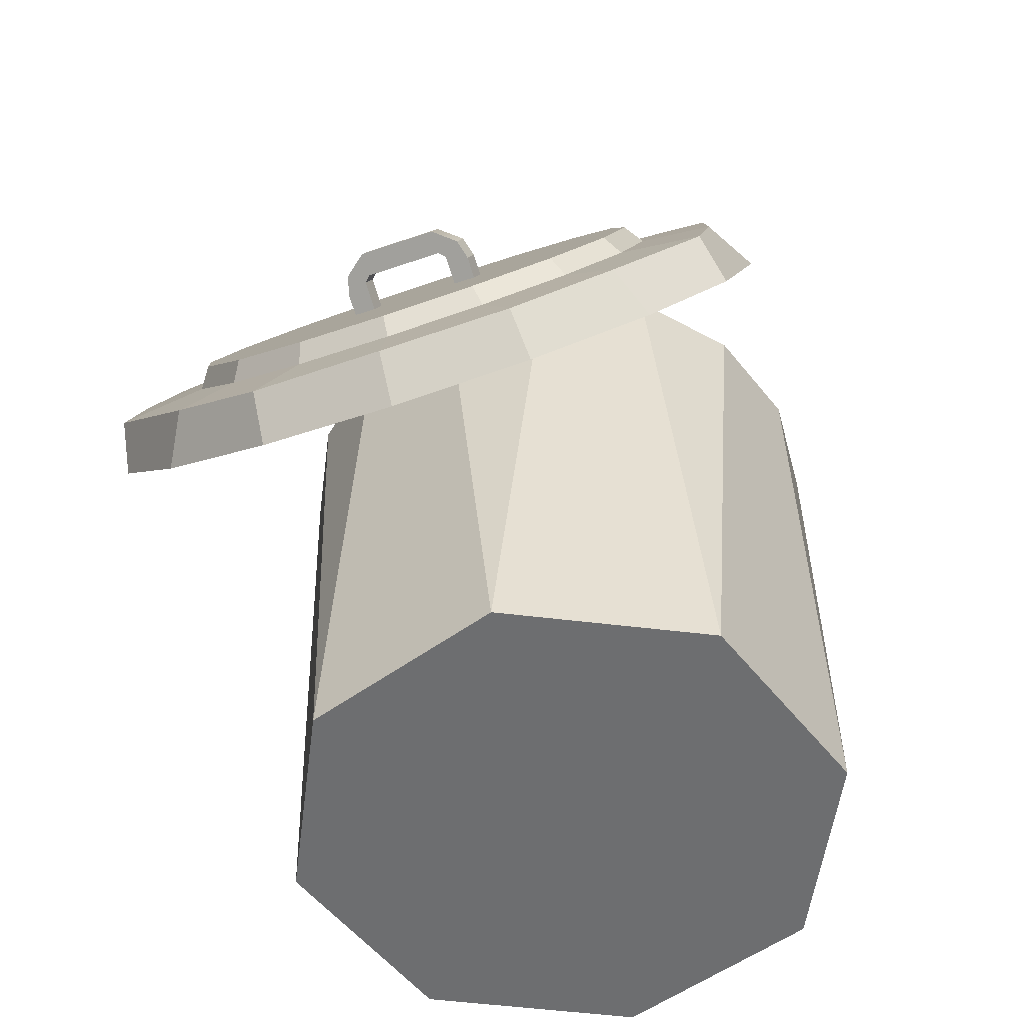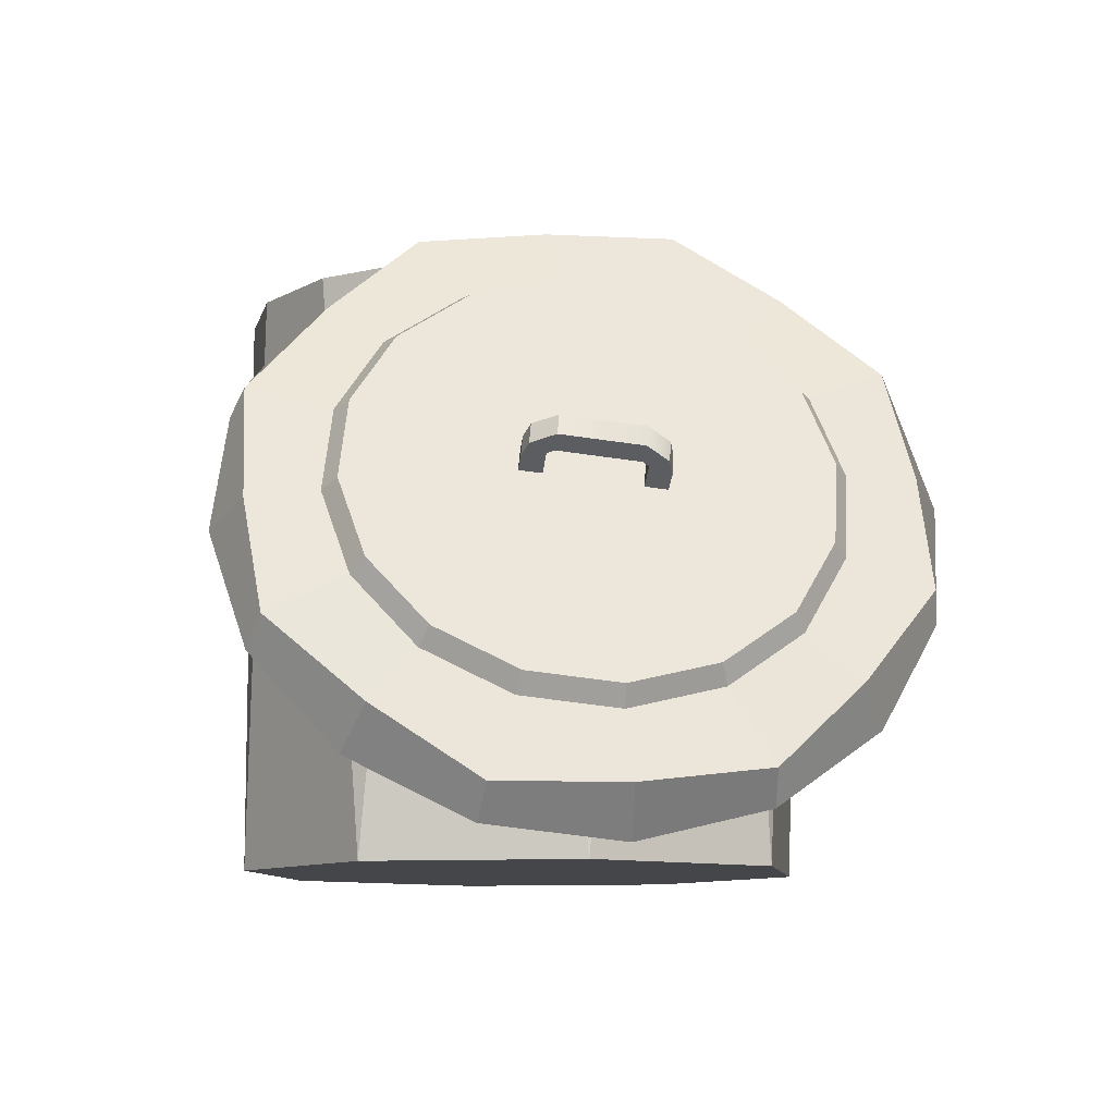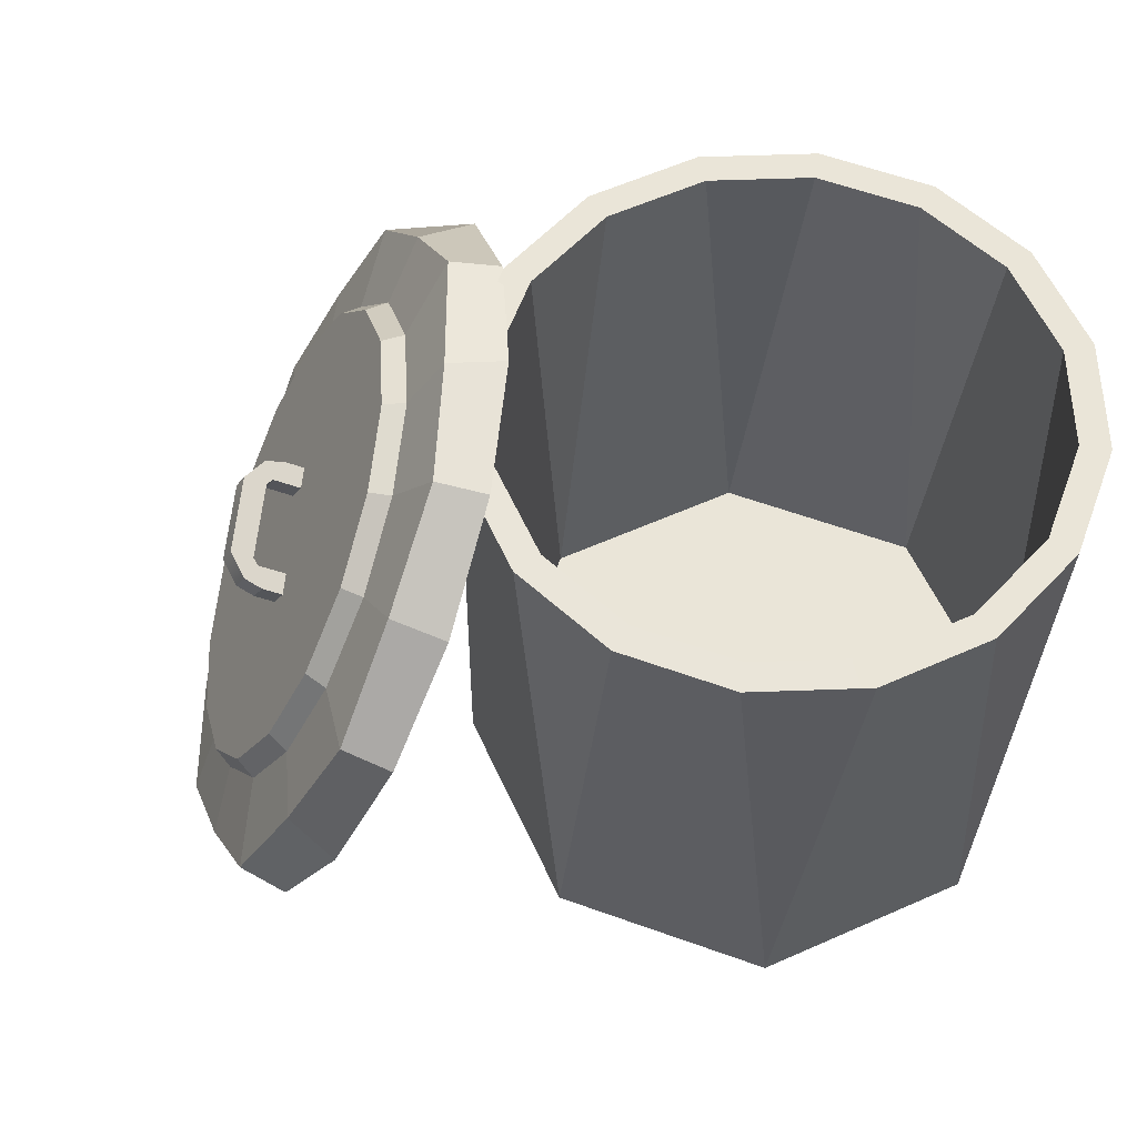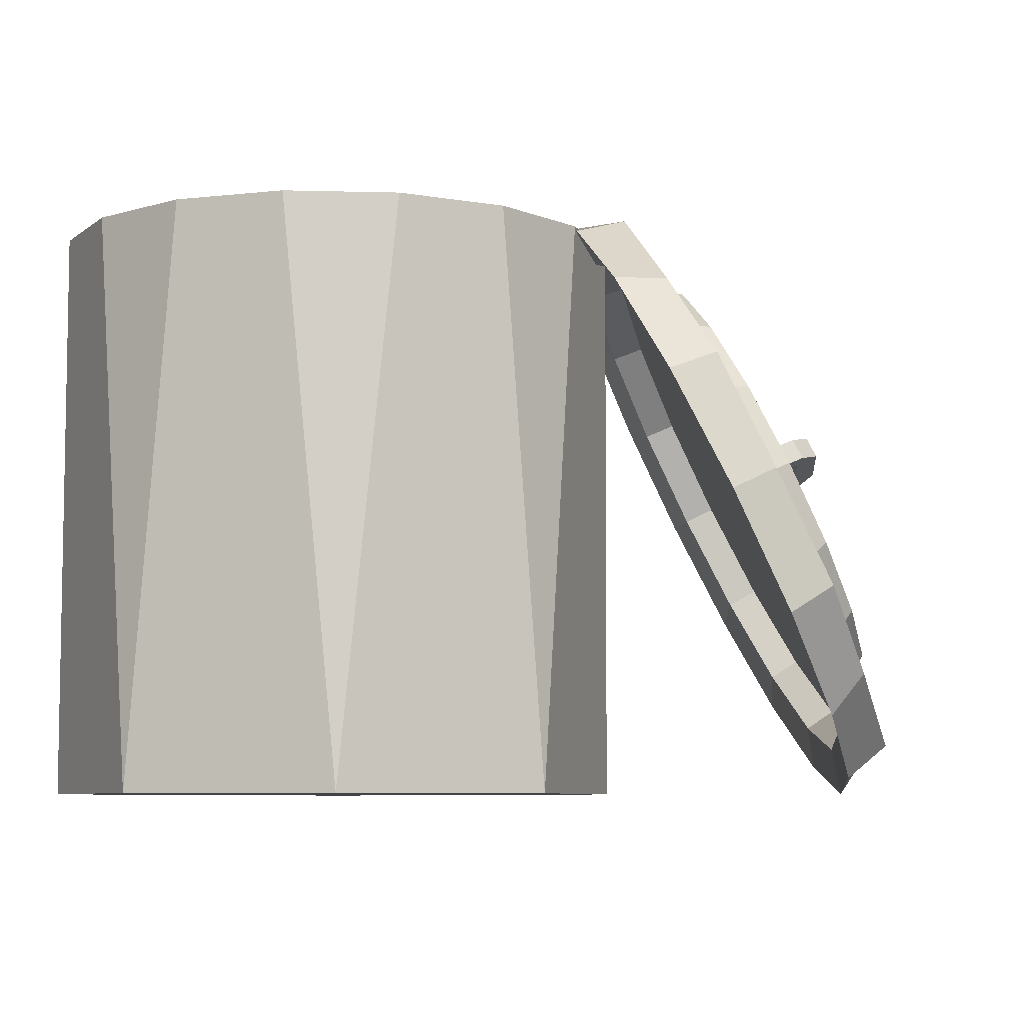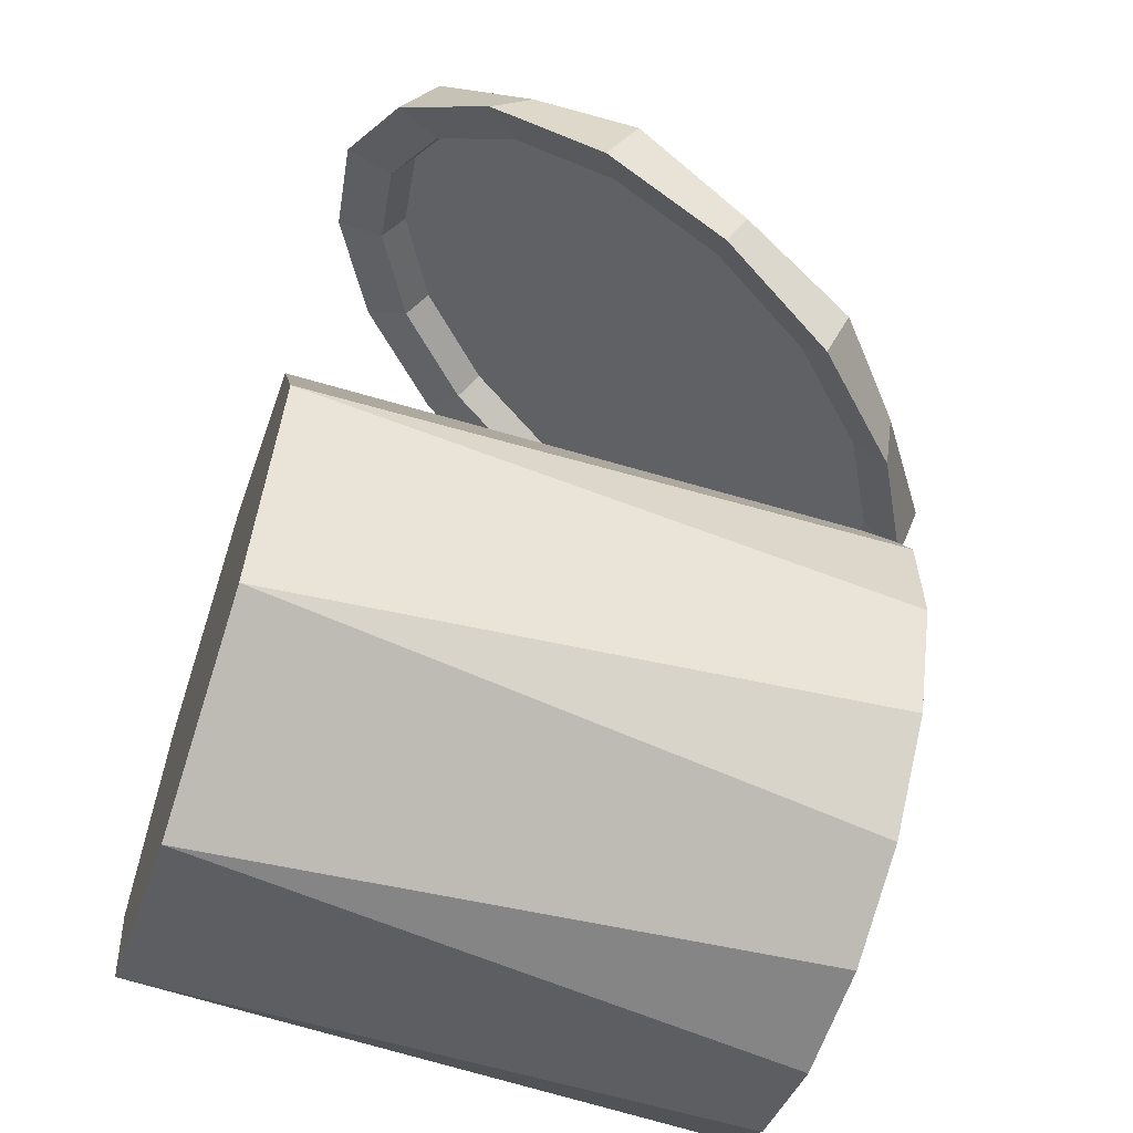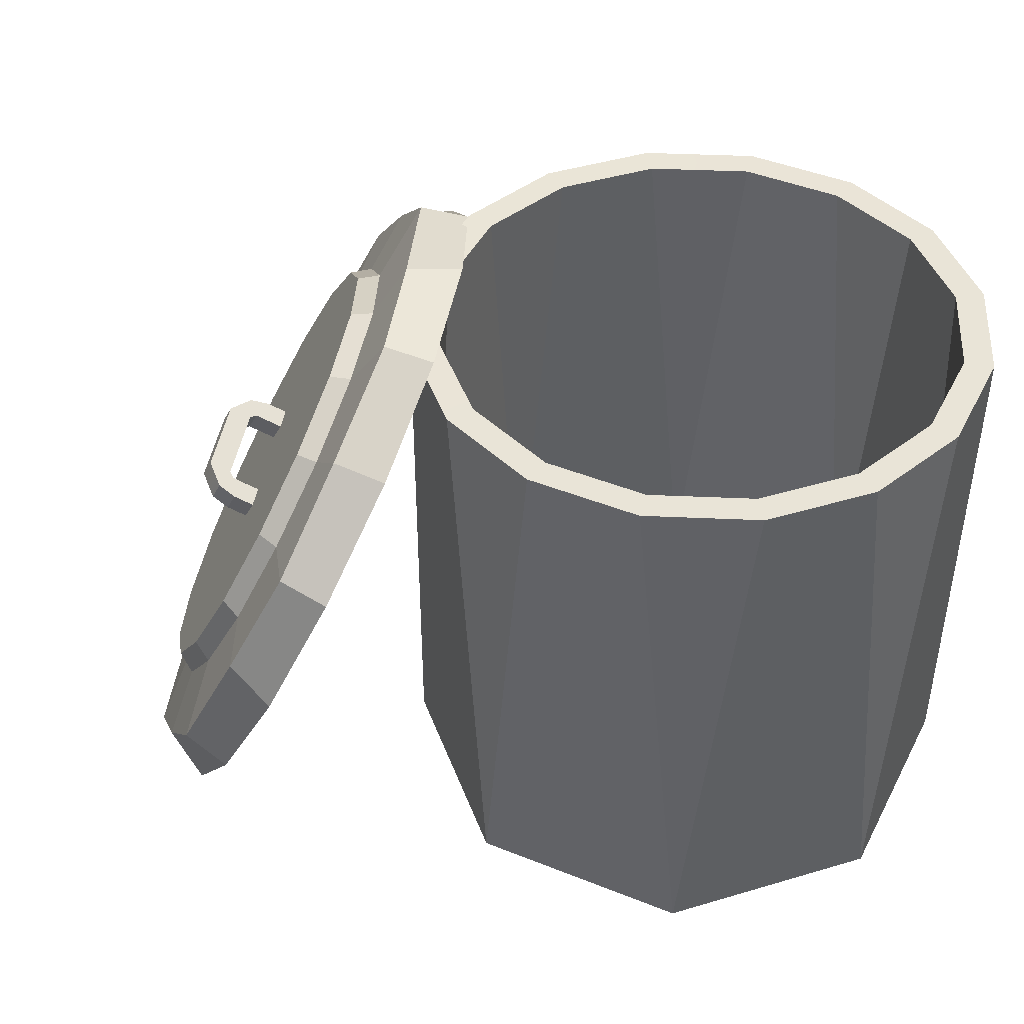
<metadata>
{"format":"obj","ext":"obj","renderer":"f3d","projection":"perspective","resolution":1024,"background":"white","views":[{"elev":-54.2,"azim":60.1,"up":"+Y"},{"elev":-9.7,"azim":32.0,"up":"+Y"},{"elev":59.0,"azim":132.9,"up":"+Y"},{"elev":-7.0,"azim":-49.4,"up":"+Y"},{"elev":-61.9,"azim":71.6,"up":"+Z"},{"elev":43.5,"azim":138.0,"up":"+Y"}]}
</metadata>
<code>
o Cylinder.002_Cylinder.004
v 0.4881 1 -0.09755
v 0.4977 0 0
v 0.3512 0 -0.3536
v 0.4134 1 -0.2778
v 0.2755 1 -0.4157
v 0.3512 -0 0.3536
v 0.4881 1 0.09755
v 0.4134 1 0.2778
v -0.00231 -0 0.5
v 0.2755 1 0.4157
v 0.09524 1 0.4904
v -0.3559 -0 0.3536
v -0.09985 1 0.4904
v -0.2801 1 0.4157
v -0.5023 0 0
v -0.418 1 0.2778
v -0.4927 1 0.09755
v -0.3559 0 -0.3536
v -0.4927 1 -0.09755
v -0.418 1 -0.2778
v -0.00231 0 -0.5
v -0.09985 1 -0.4904
v -0.2801 1 -0.4157
v 0.09524 1 -0.4904
v 0.439 0.9996 -0.08779
v 0.3719 0.9996 -0.25
v 0.325 0.03344 -0.3273
v 0.4605 0.03344 0
v 0.2477 0.9996 -0.3742
v 0.439 0.9996 0.08779
v 0.325 0.03344 0.3273
v 0.3719 0.9996 0.25
v 0.2477 0.9996 0.3742
v -0.00231 0.03344 0.4628
v 0.08548 0.9996 0.4414
v -0.0901 0.9996 0.4414
v -0.3296 0.03344 0.3273
v -0.2523 0.9996 0.3742
v -0.3765 0.9996 0.25
v -0.4651 0.03344 0
v -0.4437 0.9996 0.08779
v -0.4437 0.9996 -0.08779
v -0.3296 0.03344 -0.3273
v -0.3765 0.9996 -0.25
v -0.00231 0.03344 -0.4628
v -0.2523 0.9996 -0.3742
v -0.0901 0.9996 -0.4414
v 0.08548 0.9996 -0.4414
f 1 2 3 4
f 5 4 3
f 6 2 7 8
f 1 7 2
f 9 6 10 11
f 8 10 6
f 12 9 13 14
f 11 13 9
f 15 12 16 17
f 14 16 12
f 18 15 19 20
f 21 3 2 6 9 12 15 18
f 17 19 15
f 22 21 18 23
f 20 23 18
f 5 3 21 24
f 22 24 21
f 25 26 27 28
f 29 27 26
f 30 28 31 32
f 25 28 30
f 33 31 34 35
f 32 31 33
f 36 34 37 38
f 35 34 36
f 39 37 40 41
f 38 37 39
f 42 40 43 44
f 27 45 43 40 37 34 31 28
f 41 40 42
f 46 43 45 47
f 44 43 46
f 29 48 45 27
f 47 45 48
f 5 24 48 29
f 4 5 29 26
f 1 4 26 25
f 7 1 25 30
f 8 7 30 32
f 10 8 32 33
f 11 10 33 35
f 13 11 35 36
f 14 13 36 38
f 16 14 38 39
f 17 16 39 41
f 19 17 41 42
f 20 19 42 44
f 23 20 44 46
f 22 23 46 47
f 24 22 47 48
o Cylinder.003_Cylinder.005
v 0.6215 0.8866 0.232
v 0.7544 0.7498 0.209
v 0.8449 0.5832 0.2402
v 0.8793 0.4122 0.3208
v 0.8522 0.2629 0.4386
v 0.7679 0.1579 0.5756
v 0.6391 0.1132 0.711
v 0.4855 0.1357 0.8242
v 0.3304 0.222 0.898
v 0.1975 0.3588 0.921
v 0.107 0.5254 0.8898
v 0.07261 0.6963 0.8092
v 0.09966 0.8457 0.6914
v 0.184 0.9507 0.5544
v 0.3128 0.9954 0.419
v 0.4664 0.9729 0.3058
v 0.1782 0.539 0.8515
v 0.2541 0.3993 0.8777
v 0.2861 0.423 0.8835
v 0.2144 0.5548 0.8588
v 0.6253 0.000659 0.6853
v 0.7772 0.05334 0.5255
v 0.8125 0.1082 0.5833
v 0.6567 0.08347 0.7284
v 0.2402 1.042 0.3407
v 0.08827 0.9889 0.5005
v 0.1497 1.008 0.5591
v 0.3054 1.033 0.414
v 0.444 0.02721 0.8189
v 0.4919 0.08309 0.8655
v 0.6045 0.9133 0.1201
v 0.4215 1.015 0.2071
v 0.4702 1.033 0.2769
v 0.6377 0.916 0.2128
v 0.261 0.1289 0.9059
v 0.3244 0.2005 0.9296
v 0.7613 0.7518 0.09293
v 0.7972 0.7802 0.1671
v 0.1042 0.2904 0.9331
v 0.165 0.3363 0.9753
v 0.8681 0.5552 0.1297
v 0.8783 0.5894 0.2215
v -0.002614 0.487 0.8963
v 0.08391 0.5271 0.9209
v 0.9087 0.3535 0.2248
v 0.9389 0.397 0.294
v -0.04315 0.6887 0.8012
v 0.02323 0.7195 0.8484
v 0.8768 0.1772 0.3638
v 0.8861 0.2446 0.4351
v -0.01124 0.865 0.6622
v 0.07604 0.872 0.7073
v 0.4796 0.9144 0.3616
v 0.6097 0.842 0.2998
v 0.7212 0.7273 0.2805
v 0.7971 0.5876 0.3066
v 0.8259 0.4441 0.3742
v 0.8032 0.3189 0.473
v 0.7325 0.2308 0.588
v 0.6245 0.1933 0.7016
v 0.4956 0.2122 0.7965
v 0.3656 0.2845 0.8584
v 0.1493 0.6824 0.7839
v 0.172 0.8077 0.6851
v 0.2428 0.8958 0.5702
v 0.3508 0.9332 0.4566
v 0.7985 0.6006 0.3446
v 0.8256 0.4653 0.4084
v 0.1872 0.6902 0.795
v 0.8042 0.3471 0.5017
v 0.2086 0.8084 0.7018
v 0.7375 0.264 0.6101
v 0.2754 0.8915 0.5933
v 0.6356 0.2287 0.7173
v 0.3773 0.9268 0.4861
v 0.514 0.2465 0.8069
v 0.4989 0.909 0.3965
v 0.6216 0.8408 0.3382
v 0.3913 0.3147 0.8652
v 0.7268 0.7325 0.32
v 0.5925 0.8683 0.1883
v 0.4347 0.956 0.2633
v 0.7278 0.7291 0.1648
v 0.8199 0.5595 0.1965
v 0.8549 0.3855 0.2786
v 0.8274 0.2336 0.3984
v 0.7415 0.1267 0.5379
v 0.6105 0.08127 0.6757
v 0.4542 0.1042 0.7909
v 0.2964 0.1919 0.8659
v 0.1611 0.3311 0.8893
v 0.069 0.5007 0.8576
v 0.03404 0.6747 0.7756
v 0.06156 0.8266 0.6557
v 0.1474 0.9335 0.5163
v 0.2784 0.9789 0.3785
v 0.6069 0.5476 0.5376
v 0.6001 0.5812 0.5217
v 0.6001 0.5812 0.5217
v 0.6069 0.5476 0.5376
v 0.4508 0.5704 0.6526
v 0.4441 0.6041 0.6367
v 0.4441 0.6041 0.6367
v 0.4508 0.5704 0.6526
v 0.5766 0.552 0.5599
v 0.5766 0.552 0.5599
v 0.4138 0.6085 0.659
v 0.4138 0.6085 0.659
v 0.4206 0.5748 0.6749
v 0.4206 0.5748 0.6749
v 0.4346 0.6245 0.684
v 0.4414 0.5908 0.6999
v 0.4675 0.6042 0.7171
v 0.4607 0.6379 0.7012
v 0.4794 0.5923 0.6867
v 0.4935 0.5952 0.687
v 0.5161 0.6128 0.7146
v 0.4716 0.5864 0.6776
v 0.4649 0.6201 0.6617
v 0.4726 0.626 0.6708
v 0.5094 0.6465 0.6987
v 0.4868 0.6289 0.6711
v 0.6209 0.5972 0.5467
v 0.6277 0.5635 0.5626
v 0.6391 0.5791 0.5906
v 0.6324 0.6127 0.5748
v 0.6049 0.5739 0.5942
v 0.6018 0.5794 0.6072
v 0.6248 0.5969 0.6345
v 0.5974 0.568 0.5849
v 0.5907 0.6017 0.569
v 0.5982 0.6076 0.5783
v 0.618 0.6305 0.6186
v 0.595 0.613 0.5913
v 0.5699 0.5857 0.544
f 49 50 51 52 53 54 55 56 57 58 59 60 61 62 63 64
f 65 66 67 68
f 69 70 71 72
f 73 74 75 76
f 77 69 72 78
f 79 80 81 82
f 80 73 76 81
f 83 77 78 84
f 85 79 82 86
f 87 83 84 88
f 89 85 86 90
f 91 87 88 92
f 93 89 90 94
f 95 91 92 96
f 97 93 94 98
f 99 95 96 100
f 70 97 98 71
f 74 99 100 75
f 101 102 82 81
f 102 103 86 82
f 103 104 90 86
f 104 105 94 90
f 105 106 98 94
f 106 107 71 98
f 107 108 72 71
f 108 109 78 72
f 109 110 84 78
f 110 66 88 84
f 66 65 92 88
f 65 111 96 92
f 111 112 100 96
f 112 113 75 100
f 113 114 76 75
f 114 101 81 76
f 105 104 115 116
f 111 65 68 117
f 106 105 116 118
f 112 111 117 119
f 107 106 118 120
f 113 112 119 121
f 108 107 120 122
f 114 113 121 123
f 109 108 122 124
f 102 101 125 126
f 101 114 123 125
f 110 109 124 127
f 103 102 126 128
f 66 110 127 67
f 104 103 128 115
f 129 130 80 79
f 131 129 79 85
f 132 131 85 89
f 133 132 89 93
f 134 133 93 97
f 135 134 97 70
f 136 135 70 69
f 137 136 69 77
f 138 137 77 83
f 139 138 83 87
f 140 139 87 91
f 141 140 91 95
f 142 141 95 99
f 143 142 99 74
f 144 143 74 73
f 130 144 73 80
f 49 64 130 129
f 50 49 129 131
f 51 50 131 132
f 52 51 132 133
f 53 52 133 134
f 54 53 134 135
f 55 54 135 136
f 56 55 136 137
f 57 56 137 138
f 58 57 138 139
f 59 58 139 140
f 60 59 140 141
f 61 60 141 142
f 62 61 142 143
f 63 62 143 144
f 64 63 144 130
f 145 148 147 146
f 149 150 151 152
f 153 154 148 145
f 150 155 156 151
f 155 157 158 156
f 157 149 152 158
f 159 160 161 162
f 161 163 164 165
f 160 166 163 161
f 167 159 162 168
f 166 167 168 163
f 168 162 169 170
f 163 168 170 164
f 162 161 165 169
f 171 174 173 172
f 173 177 176 175
f 172 173 175 178
f 179 180 174 171
f 178 175 180 179
f 180 182 181 174
f 175 176 182 180
f 174 181 177 173
f 170 169 181 182
f 169 165 177 181
f 165 164 176 177
f 164 170 182 176
f 178 153 145 172
f 178 179 183 154
f 183 179 171 147
f 146 171 172 145
f 156 158 160 159
f 158 152 166 160
f 152 151 167 166
f 151 156 159 167
f 126 125 123 121 119 117 68 67 127 124 122 120 118 116 115 128

</code>
